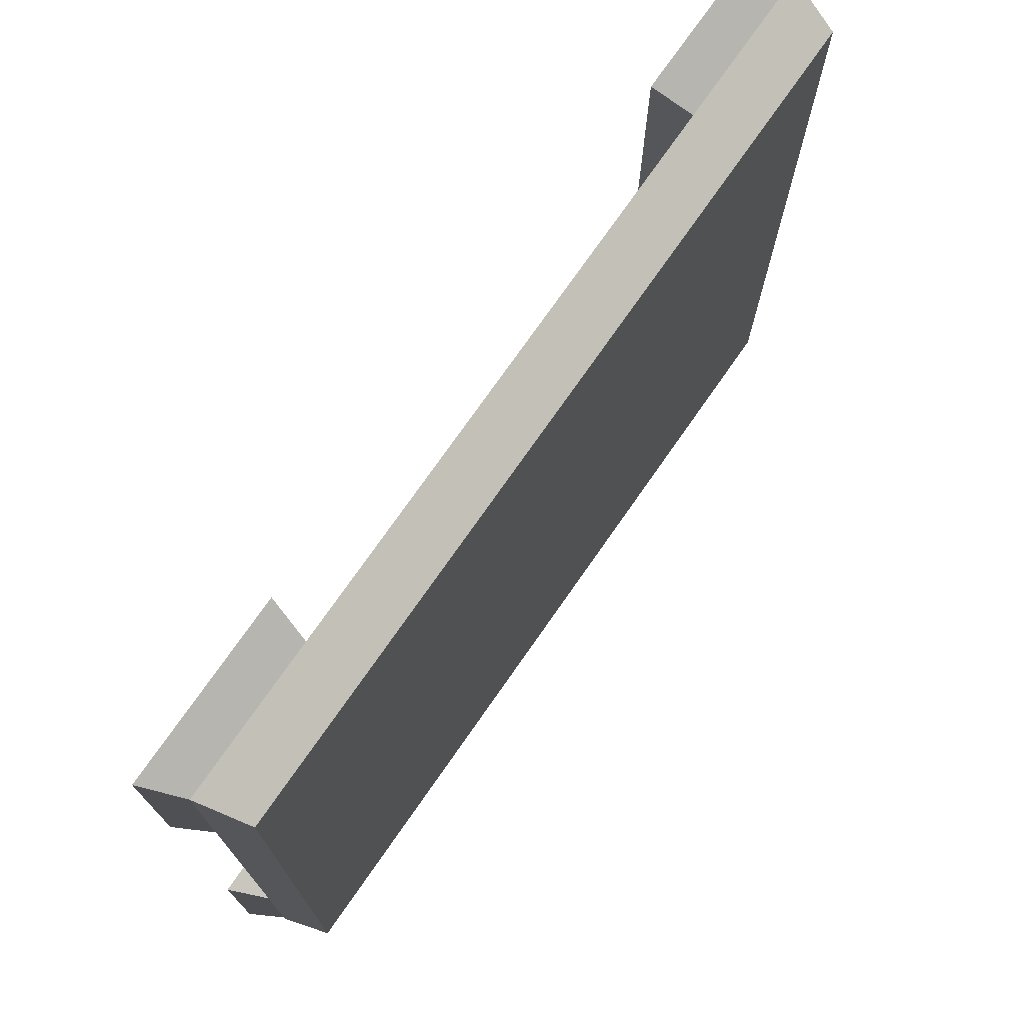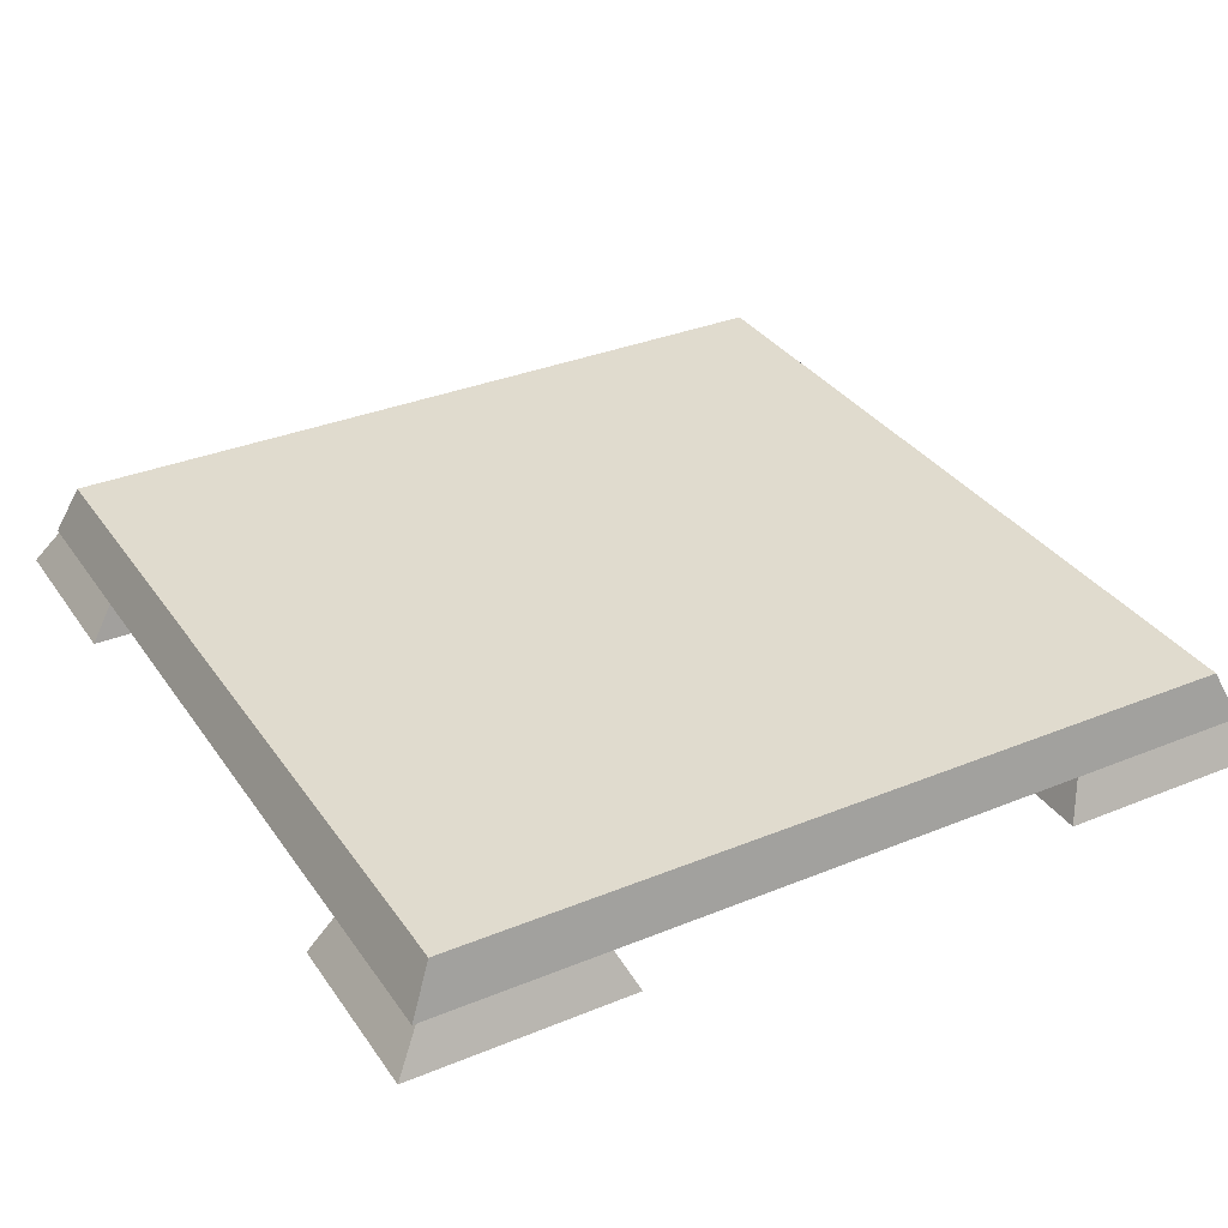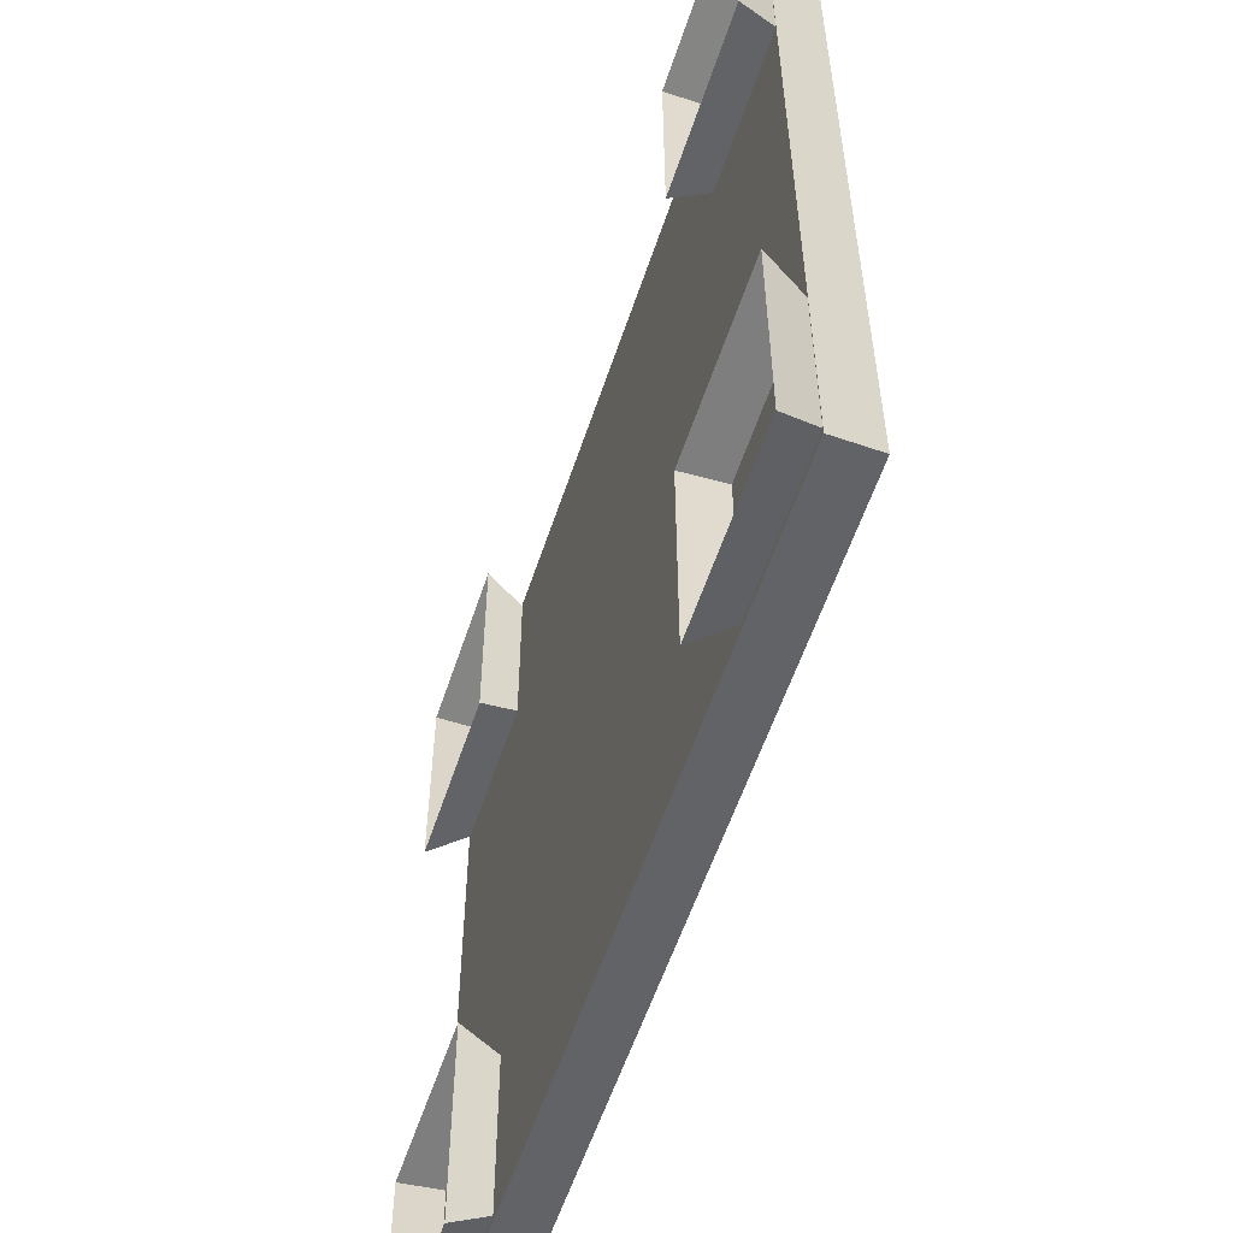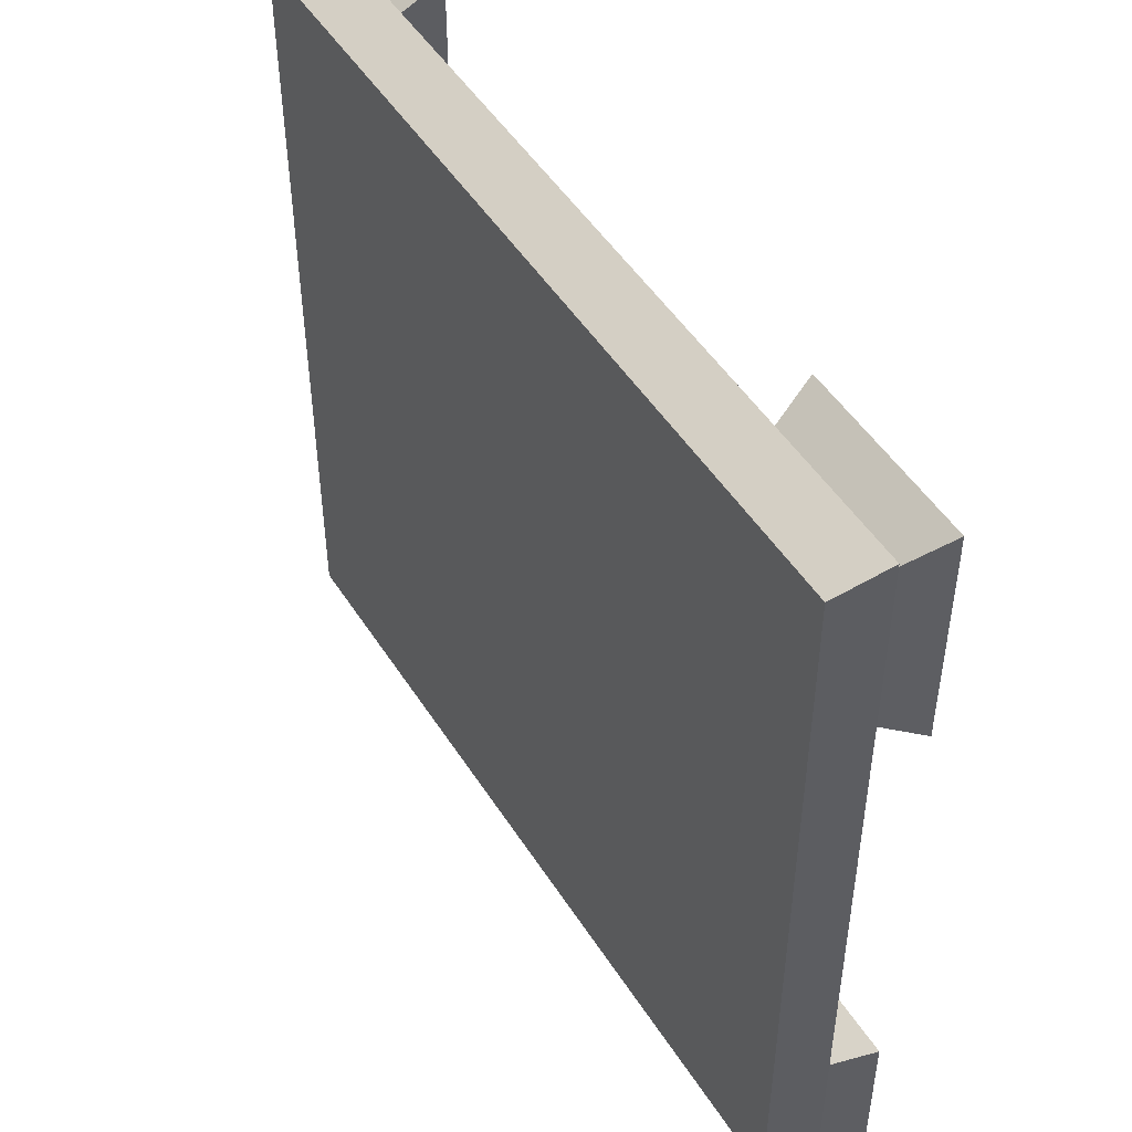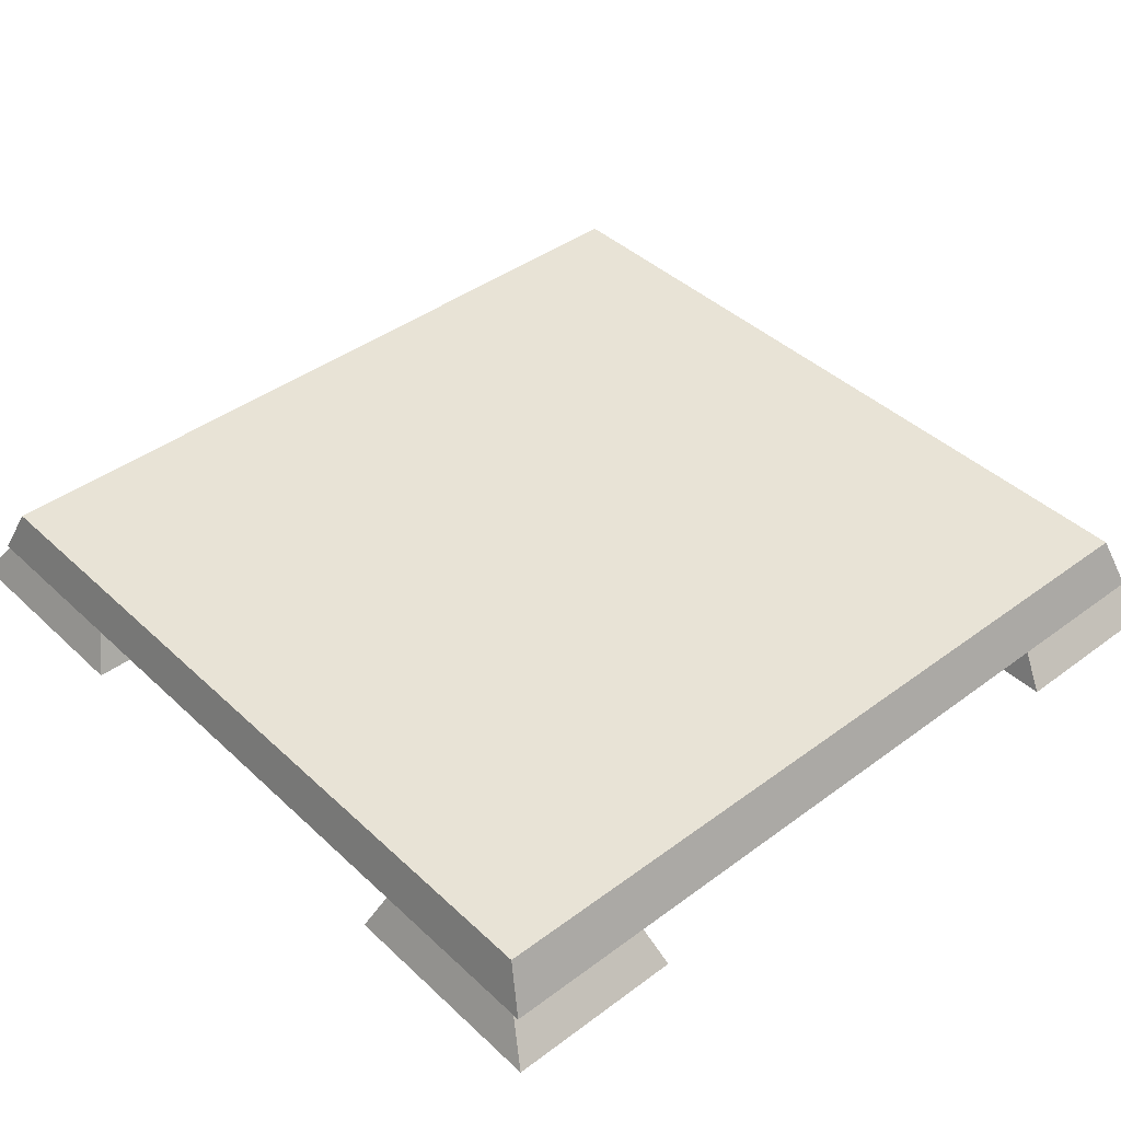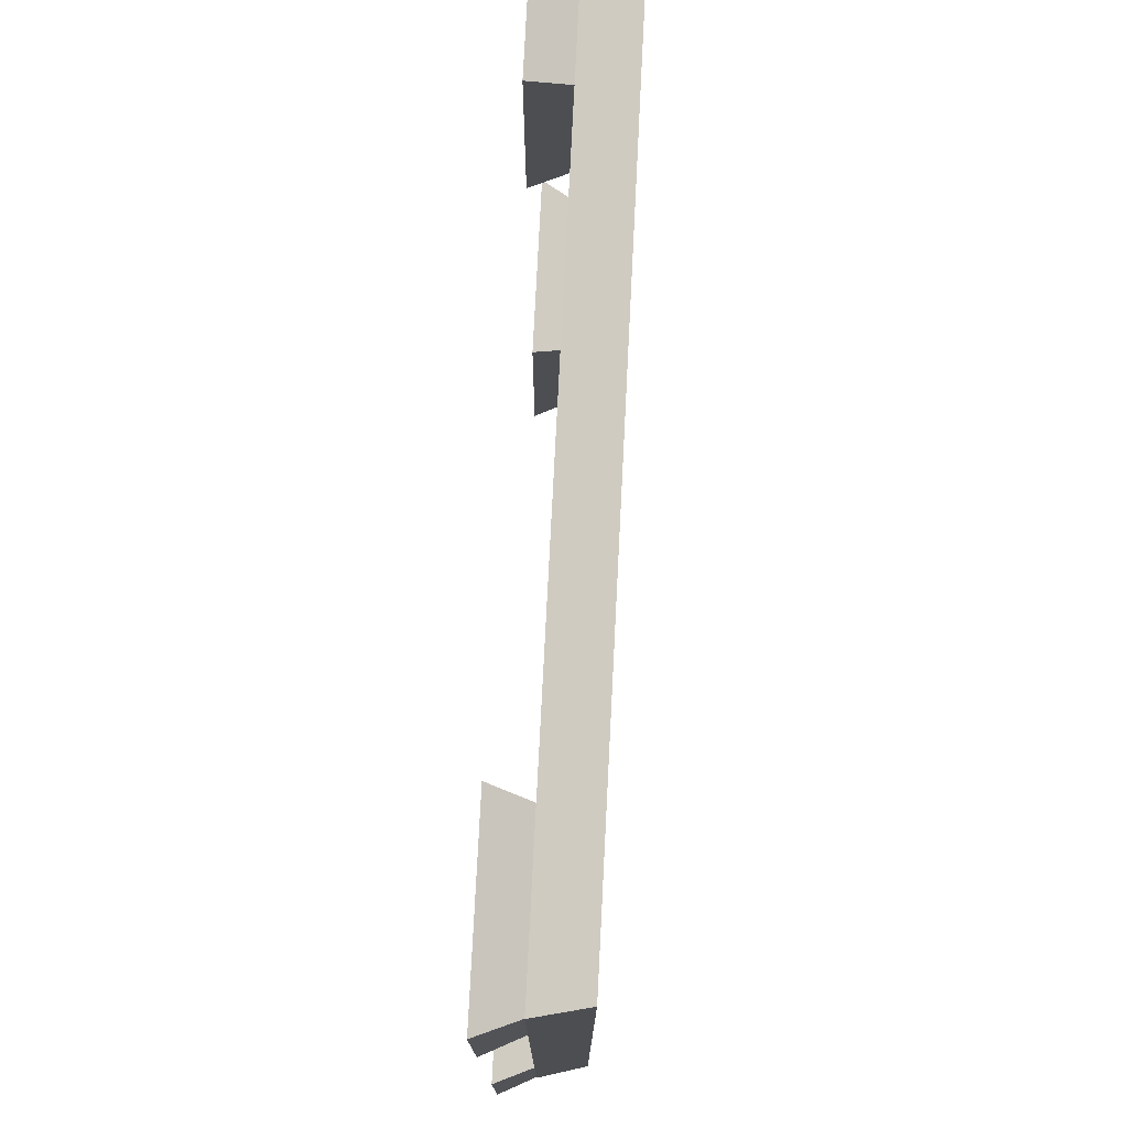
<metadata>
{"format":"obj","ext":"obj","renderer":"f3d","projection":"perspective","resolution":1024,"background":"white","views":[{"elev":74.6,"azim":124.9,"up":"+Z"},{"elev":33.4,"azim":60.7,"up":"+Y"},{"elev":-57.1,"azim":71.8,"up":"+Z"},{"elev":49.2,"azim":-121.2,"up":"+Z"},{"elev":41.7,"azim":138.2,"up":"+Y"},{"elev":76.7,"azim":92.9,"up":"+Z"}]}
</metadata>
<code>
g wall_table2
v -1.452 0.1311 -2.981e-05
v -1.452 0.1311 1.434
v 1.452 0.1311 1.434
v 1.452 0.1311 -2.919e-05
v -1.452 0.1311 -1.434
v 1.452 0.1311 -1.434
v 1.408 0.3021 1.356
v -1.408 0.3021 1.356
v -1.408 0.3021 -1.844e-06
v 1.408 0.3021 -2.458e-06
v 1.408 0.3021 -1.356
v -1.408 0.3021 -1.356
v -1.452 0.1311 1.434
v -1.408 0.3021 1.356
v 1.408 0.3021 1.356
v 1.452 0.1311 1.434
v 1.452 0.1311 -2.919e-05
v 1.452 0.1311 1.434
v 1.408 0.3021 1.356
v 1.408 0.3021 -2.458e-06
v 1.408 0.3021 -1.356
v 1.452 0.1311 -1.434
v 1.452 0.1311 -1.434
v 1.408 0.3021 -1.356
v -1.408 0.3021 -1.356
v -1.452 0.1311 -1.434
v -1.452 0.1311 -2.981e-05
v -1.452 0.1311 -1.434
v -1.408 0.3021 -1.356
v -1.408 0.3021 -1.844e-06
v -1.408 0.3021 1.356
v -1.452 0.1311 1.434
v -1.45 0.1311 -0.8049
v -1.511 1.043e-07 -0.7553
v -1.51 3.861e-07 -1.511
v -1.45 0.1312 -1.41
v -1.45 0.1311 -0.8049
v -0.9321 0.1311 -0.8049
v -0.899 8.63e-08 -0.7553
v -1.511 1.043e-07 -0.7553
v -1.51 3.861e-07 -1.511
v -0.899 3.765e-07 -1.511
v -0.9321 0.1312 -1.41
v -1.45 0.1312 -1.41
v -0.9321 0.1311 -0.8049
v -0.9321 0.1312 -1.41
v -0.899 3.765e-07 -1.511
v -0.899 8.63e-08 -0.7553
v 0.9321 0.1311 -0.8049
v 0.899 6.109e-08 -0.7553
v 0.899 3.405e-07 -1.511
v 0.9321 0.1312 -1.41
v 0.9321 0.1311 -0.8049
v 1.45 0.1311 -0.8049
v 1.51 4.069e-08 -0.7553
v 0.899 6.109e-08 -0.7553
v 0.899 3.405e-07 -1.511
v 1.51 3.129e-07 -1.511
v 1.45 0.1312 -1.41
v 0.9321 0.1312 -1.41
v 1.45 0.1311 -0.8049
v 1.45 0.1312 -1.41
v 1.51 3.129e-07 -1.511
v 1.51 4.069e-08 -0.7553
v -1.45 0.1311 1.421
v -1.51 -1.421e-07 1.51
v -1.51 1.481e-07 0.7552
v -1.45 0.1312 0.8154
v -1.45 0.1311 1.421
v -0.9321 0.1311 1.421
v -0.899 -1.421e-07 1.51
v -1.51 -1.421e-07 1.51
v -1.51 1.481e-07 0.7552
v -0.899 1.397e-07 0.7552
v -0.9321 0.1312 0.8154
v -1.45 0.1312 0.8154
v -0.9321 0.1311 1.421
v -0.9321 0.1312 0.8154
v -0.899 1.397e-07 0.7552
v -0.899 -1.421e-07 1.51
v 0.9321 0.1311 1.421
v 0.899 -1.685e-07 1.51
v 0.899 1.373e-07 0.7552
v 0.9321 0.1312 0.8154
v 0.9321 0.1311 1.421
v 1.45 0.1311 1.421
v 1.51 -1.685e-07 1.51
v 0.899 -1.685e-07 1.51
v 0.899 1.373e-07 0.7552
v 1.51 1.397e-07 0.7552
v 1.45 0.1312 0.8154
v 0.9321 0.1312 0.8154
v 1.45 0.1311 1.421
v 1.45 0.1312 0.8154
v 1.51 1.397e-07 0.7552
v 1.51 -1.685e-07 1.51
g wall_table2_0
f 3 2 1
f 4 3 1
f 4 1 5
f 6 4 5
f 9 8 7
f 10 9 7
f 9 10 11
f 12 9 11
f 15 14 13
f 16 15 13
f 19 18 17
f 20 19 17
f 21 20 17
f 22 21 17
f 25 24 23
f 26 25 23
f 29 28 27
f 30 29 27
f 31 30 27
f 32 31 27
f 35 34 33
f 36 35 33
f 39 38 37
f 40 39 37
f 43 42 41
f 44 43 41
f 47 46 45
f 48 47 45
f 51 50 49
f 52 51 49
f 55 54 53
f 56 55 53
f 59 58 57
f 60 59 57
f 63 62 61
f 64 63 61
f 67 66 65
f 68 67 65
f 71 70 69
f 72 71 69
f 75 74 73
f 76 75 73
f 79 78 77
f 80 79 77
f 83 82 81
f 84 83 81
f 87 86 85
f 88 87 85
f 91 90 89
f 92 91 89
f 95 94 93
f 96 95 93

</code>
